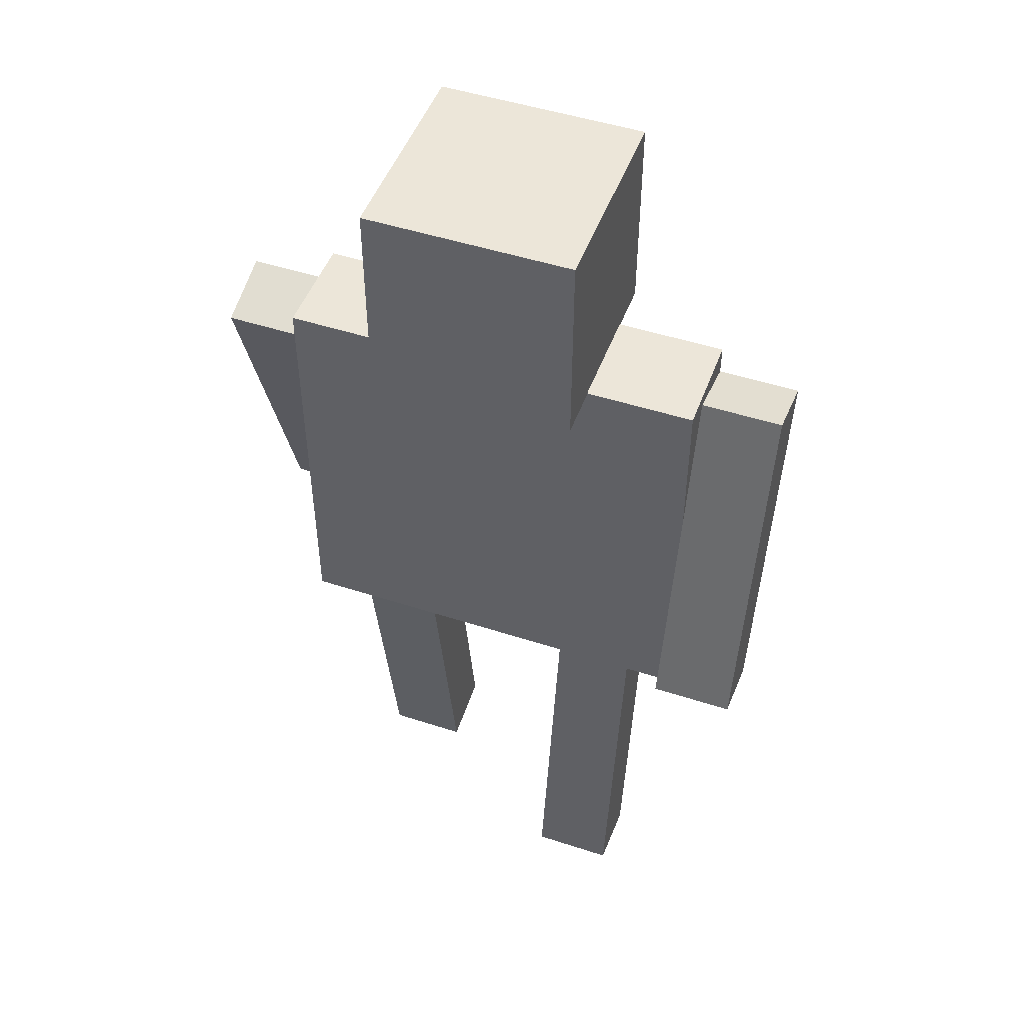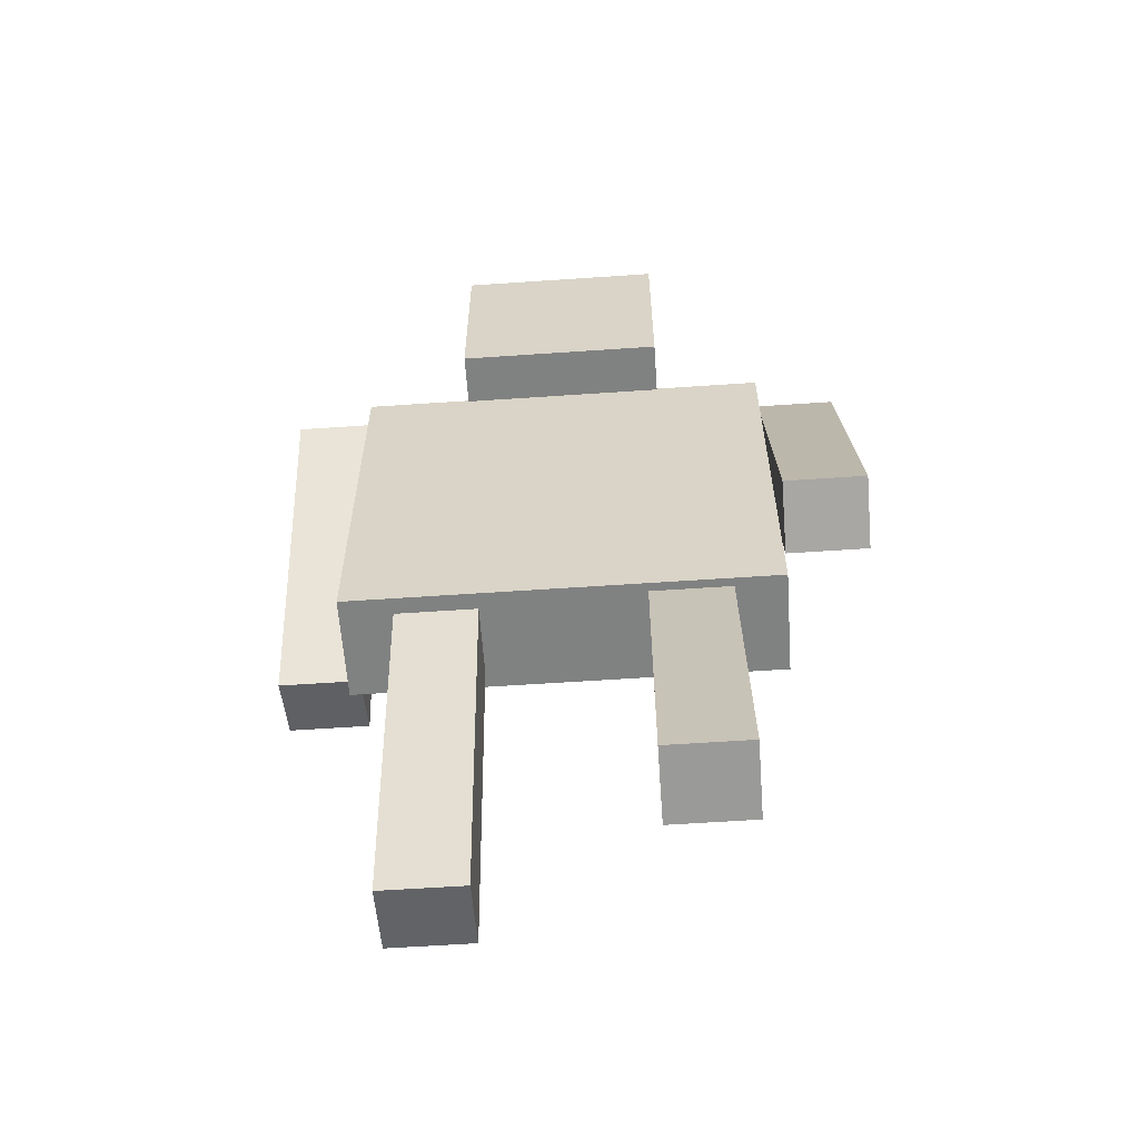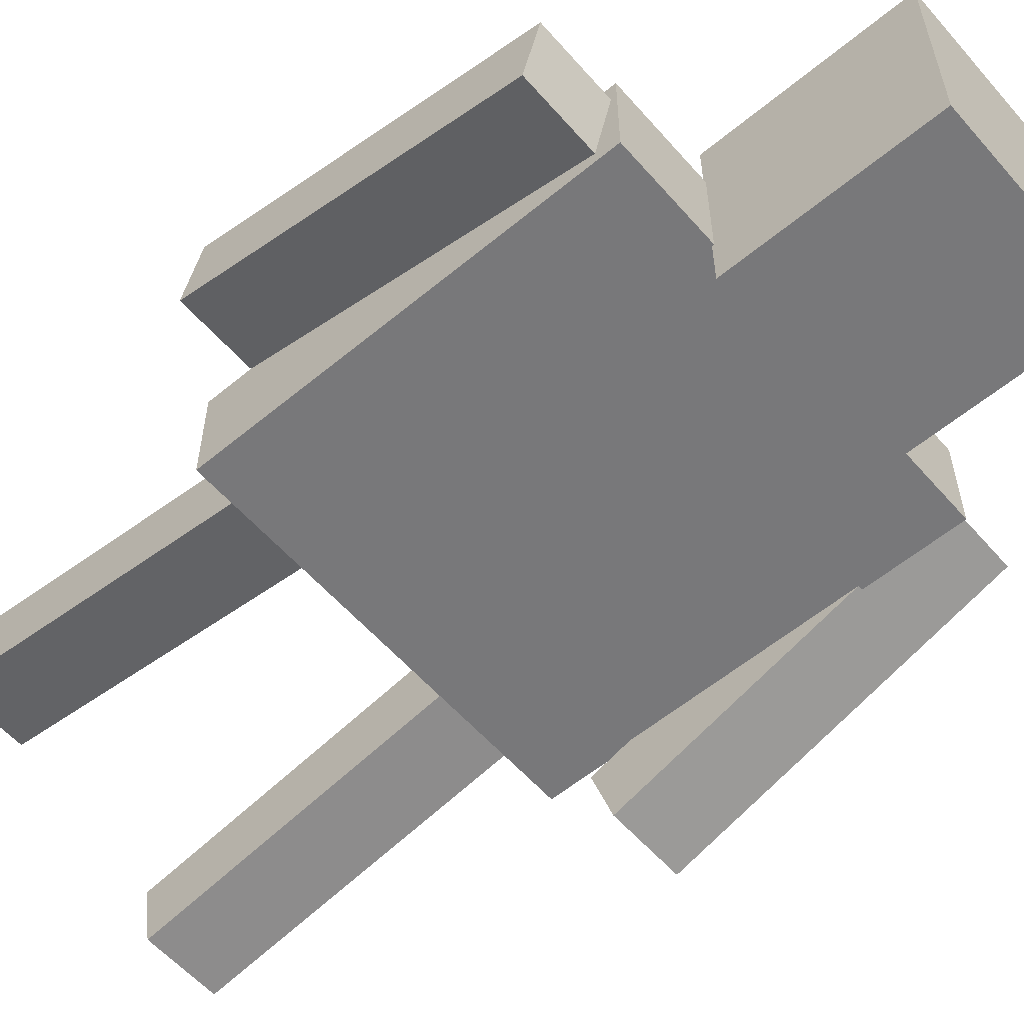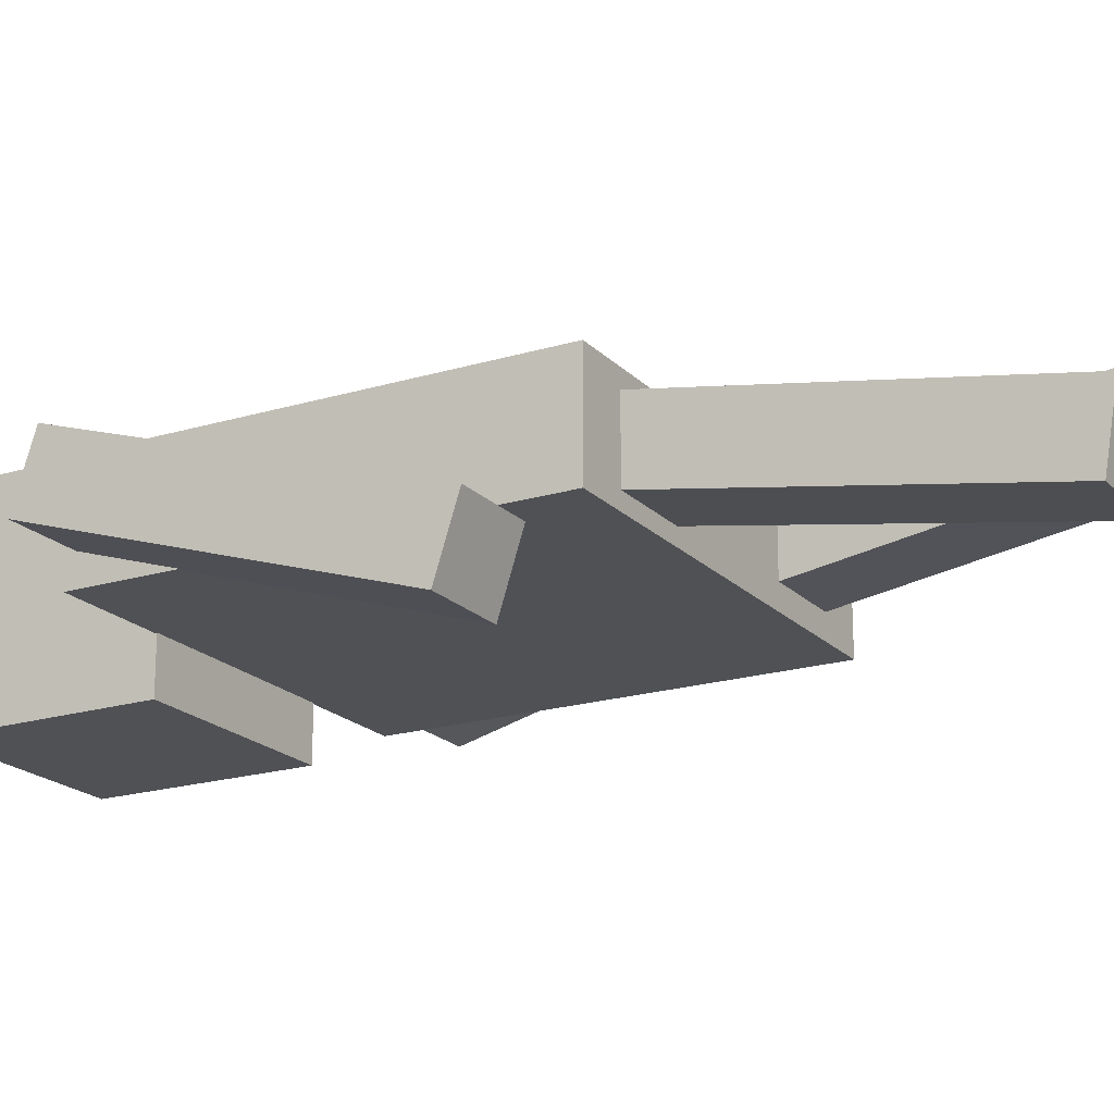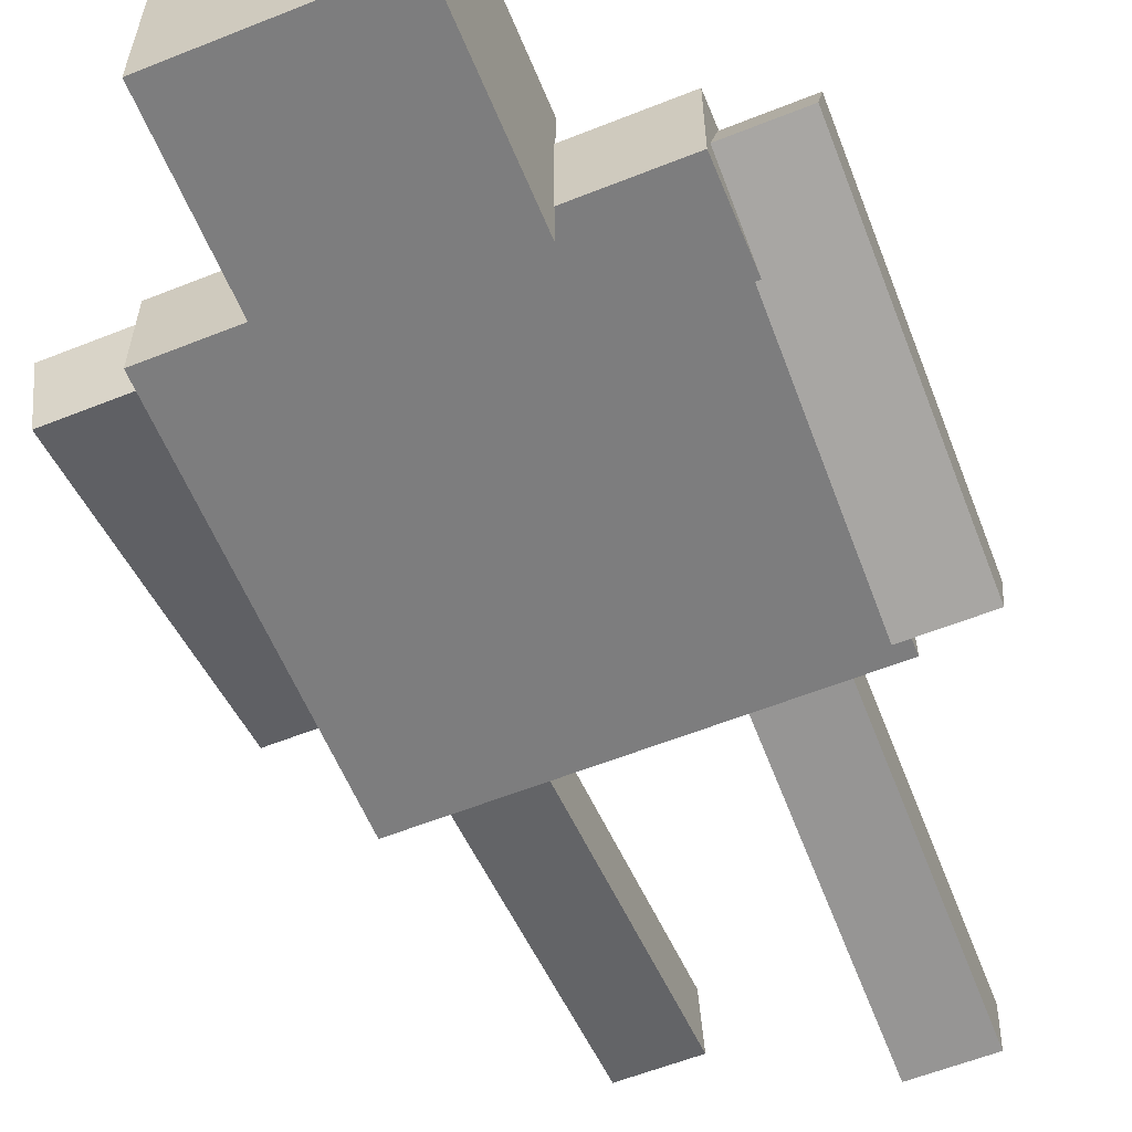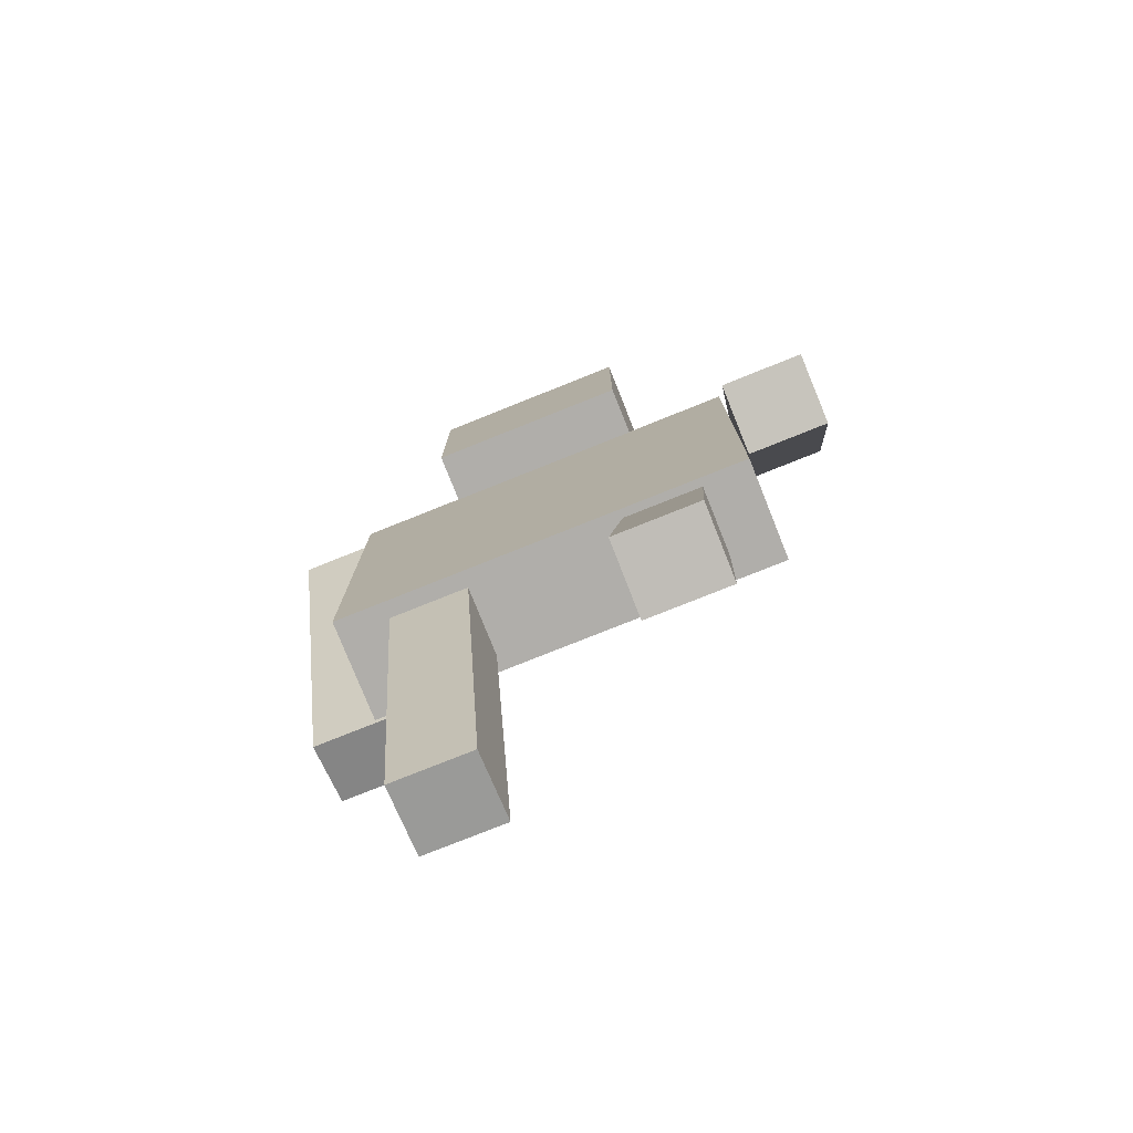
<metadata>
{"format":"obj","ext":"obj","renderer":"f3d","projection":"perspective","resolution":1024,"background":"white","views":[{"elev":48.9,"azim":19.9,"up":"+Y"},{"elev":-60.3,"azim":4.0,"up":"+Y"},{"elev":-57.6,"azim":130.7,"up":"+Z"},{"elev":-19.5,"azim":-60.4,"up":"+Z"},{"elev":-59.2,"azim":-157.7,"up":"+Z"},{"elev":-77.8,"azim":21.8,"up":"+Y"}]}
</metadata>
<code>
o Cube.006
v 0.3827 -2.577 0.4548
v 0.3827 -0.879 0.1856
v 0.3827 -2.629 0.1239
v 0.3827 -0.9315 -0.1453
v 0.7636 -2.577 0.4548
v 0.7636 -0.879 0.1856
v 0.7636 -2.629 0.1239
v 0.7636 -0.9315 -0.1453
f 2 4 3
f 8 7 3
f 6 5 7
f 2 1 5
f 3 7 5
f 8 4 2
f 1 2 3
f 4 8 3
f 8 6 7
f 6 2 5
f 1 3 5
f 6 8 2
o Cube.005
v -0.7553 -2.633 -0.1095
v -0.7553 -0.9378 0.1777
v -0.7553 -2.577 -0.4399
v -0.7553 -0.8818 -0.1527
v -0.3745 -2.633 -0.1095
v -0.3745 -0.9378 0.1777
v -0.3745 -2.577 -0.4399
v -0.3745 -0.8818 -0.1527
f 12 11 9
f 16 15 11
f 14 13 15
f 10 9 13
f 11 15 13
f 16 12 10
f 10 12 9
f 12 16 11
f 16 14 15
f 14 10 13
f 9 11 13
f 14 16 10
o Cube.001
v -0.4897 0.9905 0.4897
v -0.4897 1.97 0.4897
v -0.4897 0.9905 -0.4897
v -0.4897 1.97 -0.4897
v 0.4897 0.9905 0.4897
v 0.4897 1.97 0.4897
v 0.4897 0.9905 -0.4897
v 0.4897 1.97 -0.4897
f 20 19 17
f 24 23 19
f 22 21 23
f 18 17 21
f 19 23 21
f 24 20 18
f 18 20 17
f 20 24 19
f 24 22 23
f 22 18 21
f 17 19 21
f 22 24 18
o Cube
v 1 -1 -0.2463
v 1 -1 0.2463
v -1 -1 0.2463
v -1 -1 -0.2463
v 1 1 -0.2463
v 1 1 0.2463
v -1 1 0.2463
v -1 1 -0.2463
f 26 27 28
f 32 31 30
f 29 30 26
f 30 31 27
f 31 32 28
f 25 28 32
f 25 26 28
f 29 32 30
f 25 29 26
f 26 30 27
f 27 31 28
f 29 25 32
o Cube.003
v 1.009 -0.6844 0.5468
v 1.009 0.9802 0.1179
v 1.009 -0.7681 0.2223
v 1.009 0.8966 -0.2066
v 1.389 -0.6844 0.5468
v 1.389 0.9802 0.1179
v 1.389 -0.7681 0.2223
v 1.389 0.8966 -0.2066
f 34 36 35
f 40 39 35
f 40 38 37
f 34 33 37
f 35 39 37
f 40 36 34
f 33 34 35
f 36 40 35
f 39 40 37
f 38 34 37
f 33 35 37
f 38 40 34
o Cube.004
v -1.359 -0.7831 -0.3103
v -1.359 0.8547 0.2119
v -1.359 -0.6813 -0.6295
v -1.359 0.9565 -0.1074
v -0.9778 -0.7831 -0.3103
v -0.9778 0.8547 0.2119
v -0.9778 -0.6813 -0.6295
v -0.9778 0.9565 -0.1074
f 44 43 41
f 48 47 43
f 48 46 45
f 42 41 45
f 43 47 45
f 48 44 42
f 42 44 41
f 44 48 43
f 47 48 45
f 46 42 45
f 41 43 45
f 46 48 42

</code>
